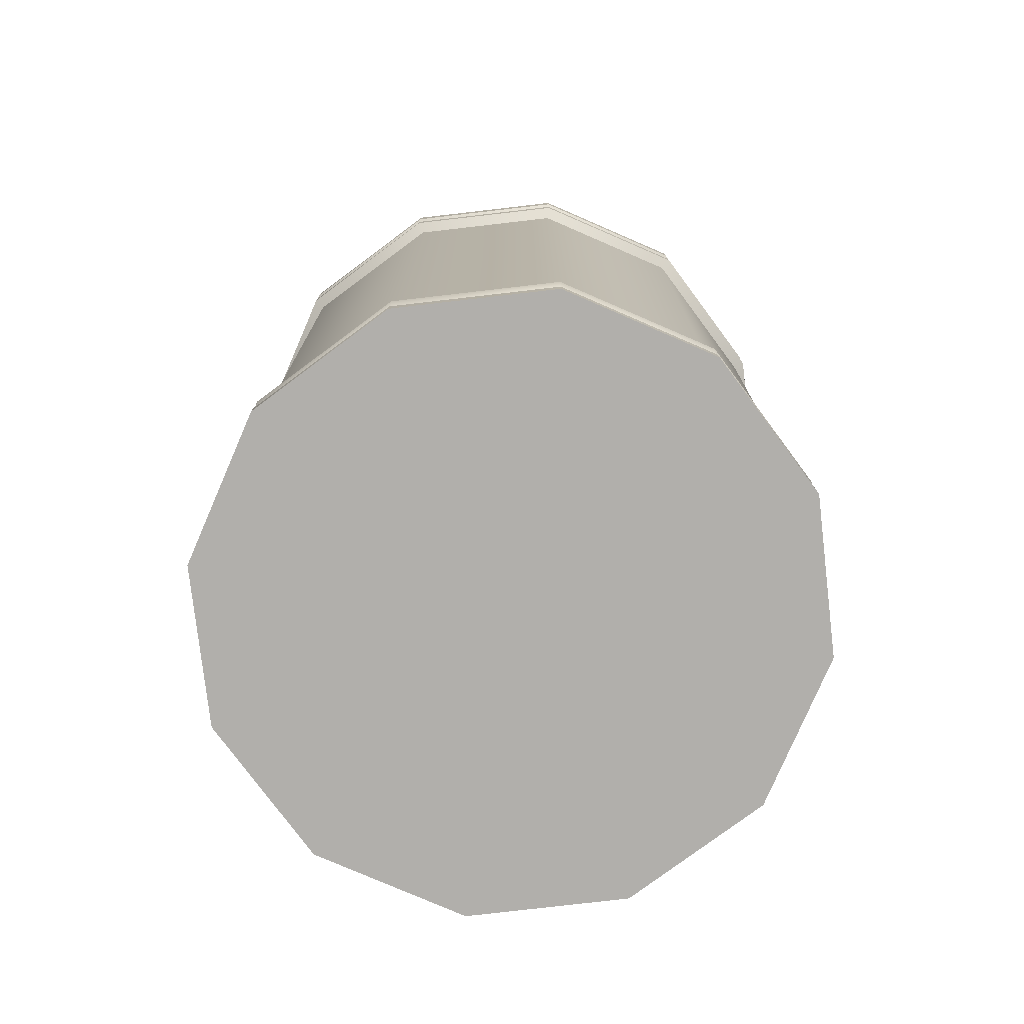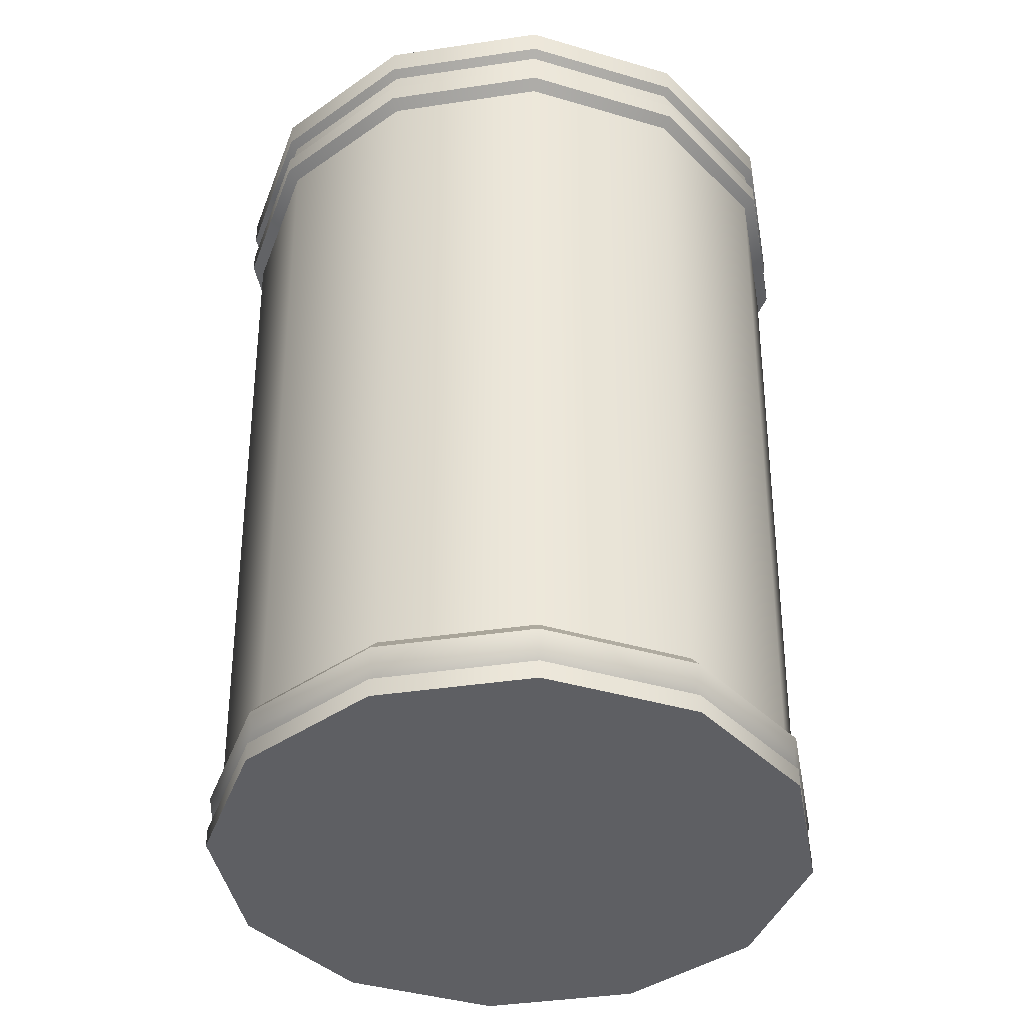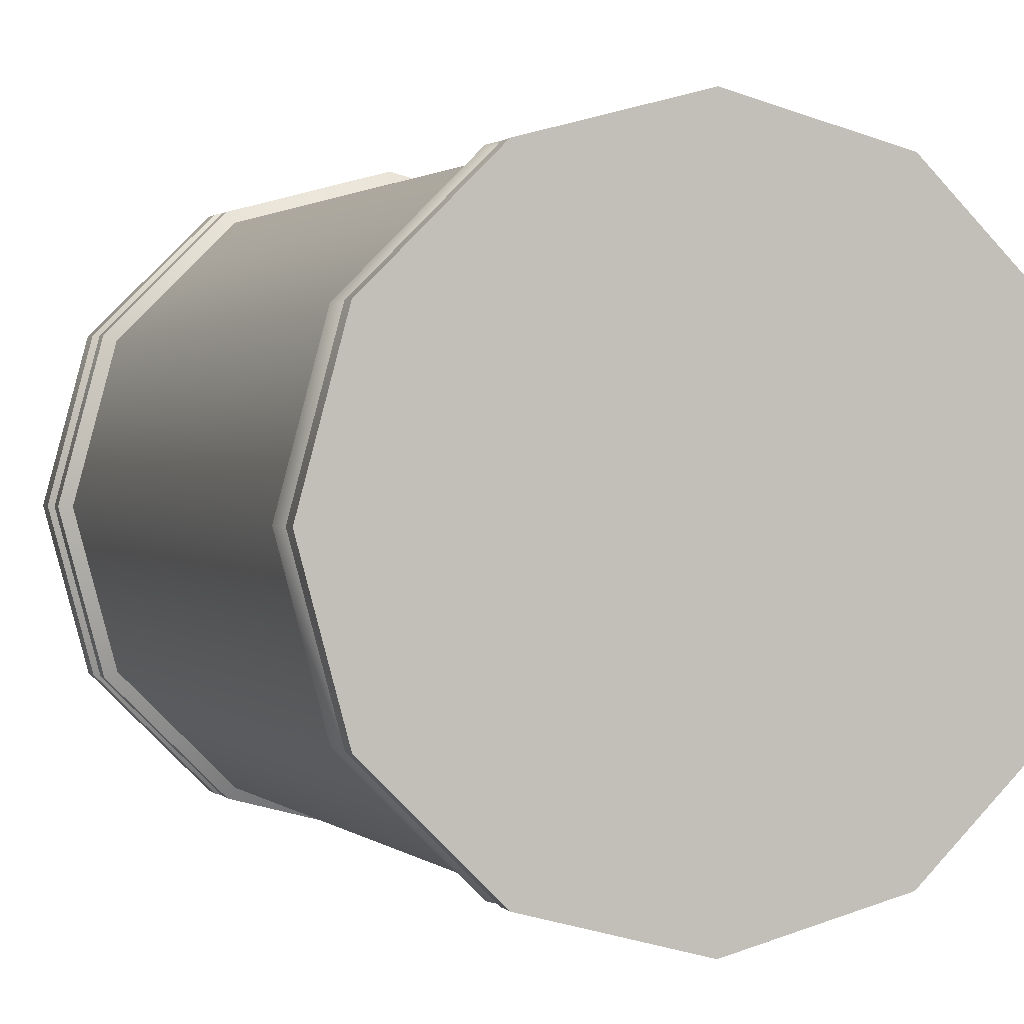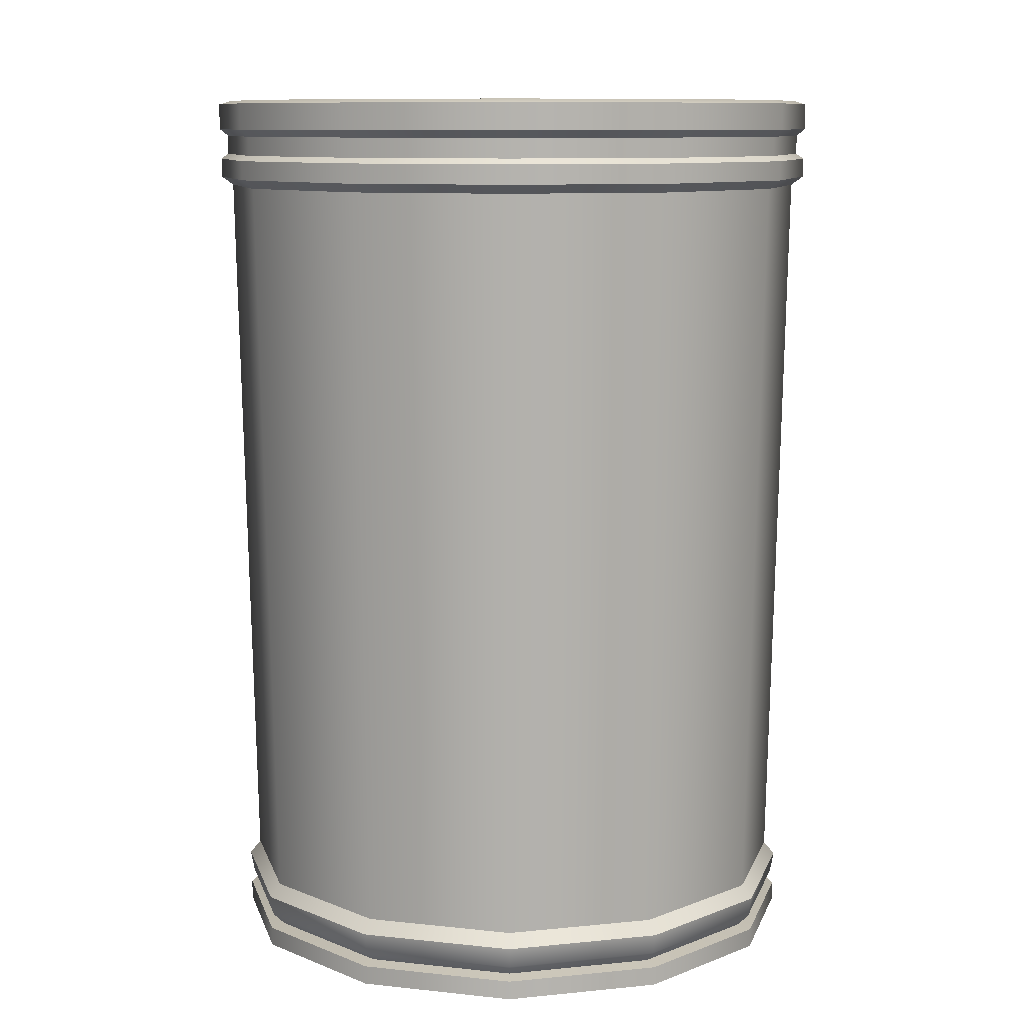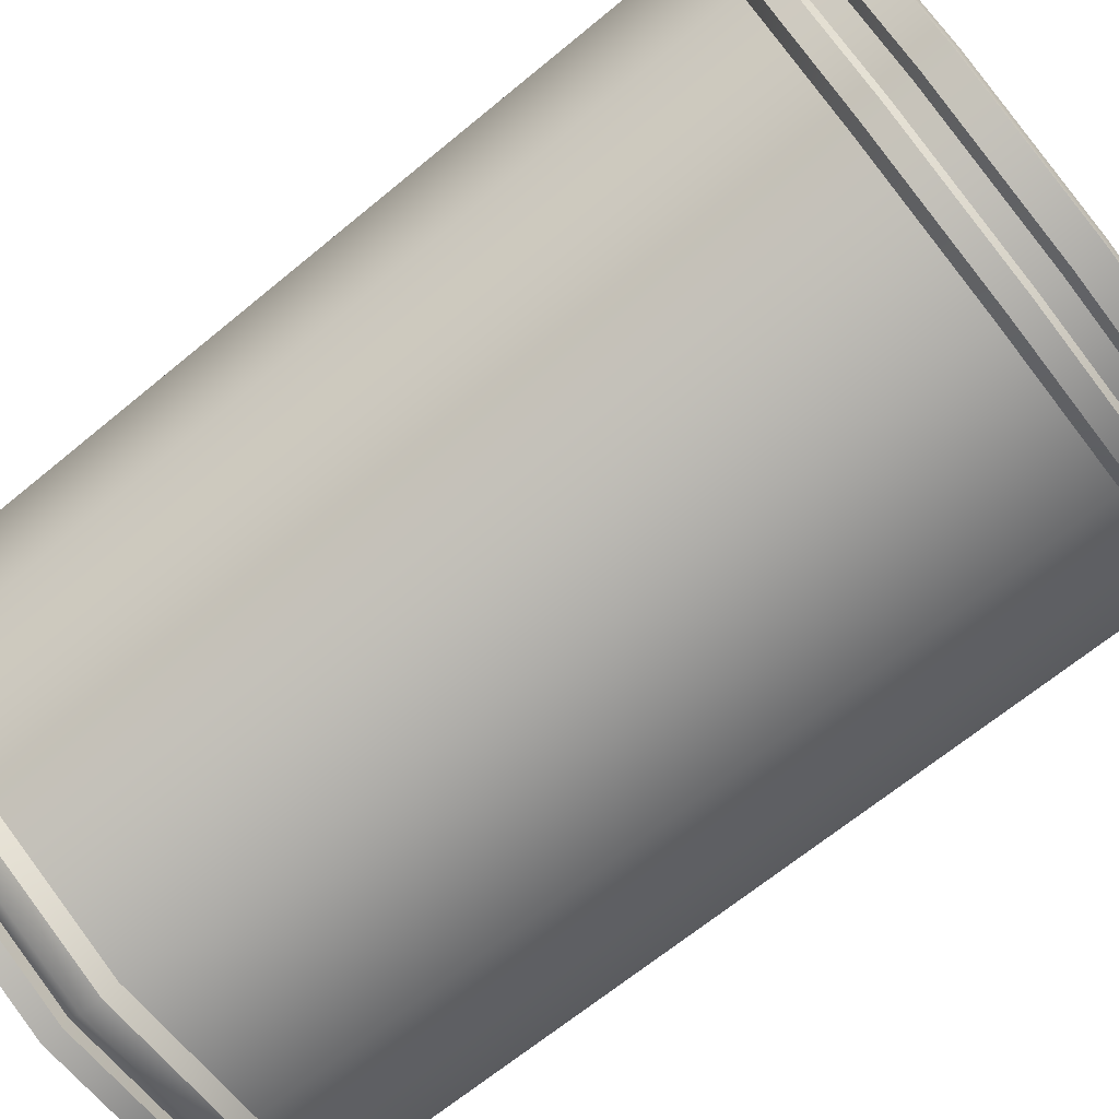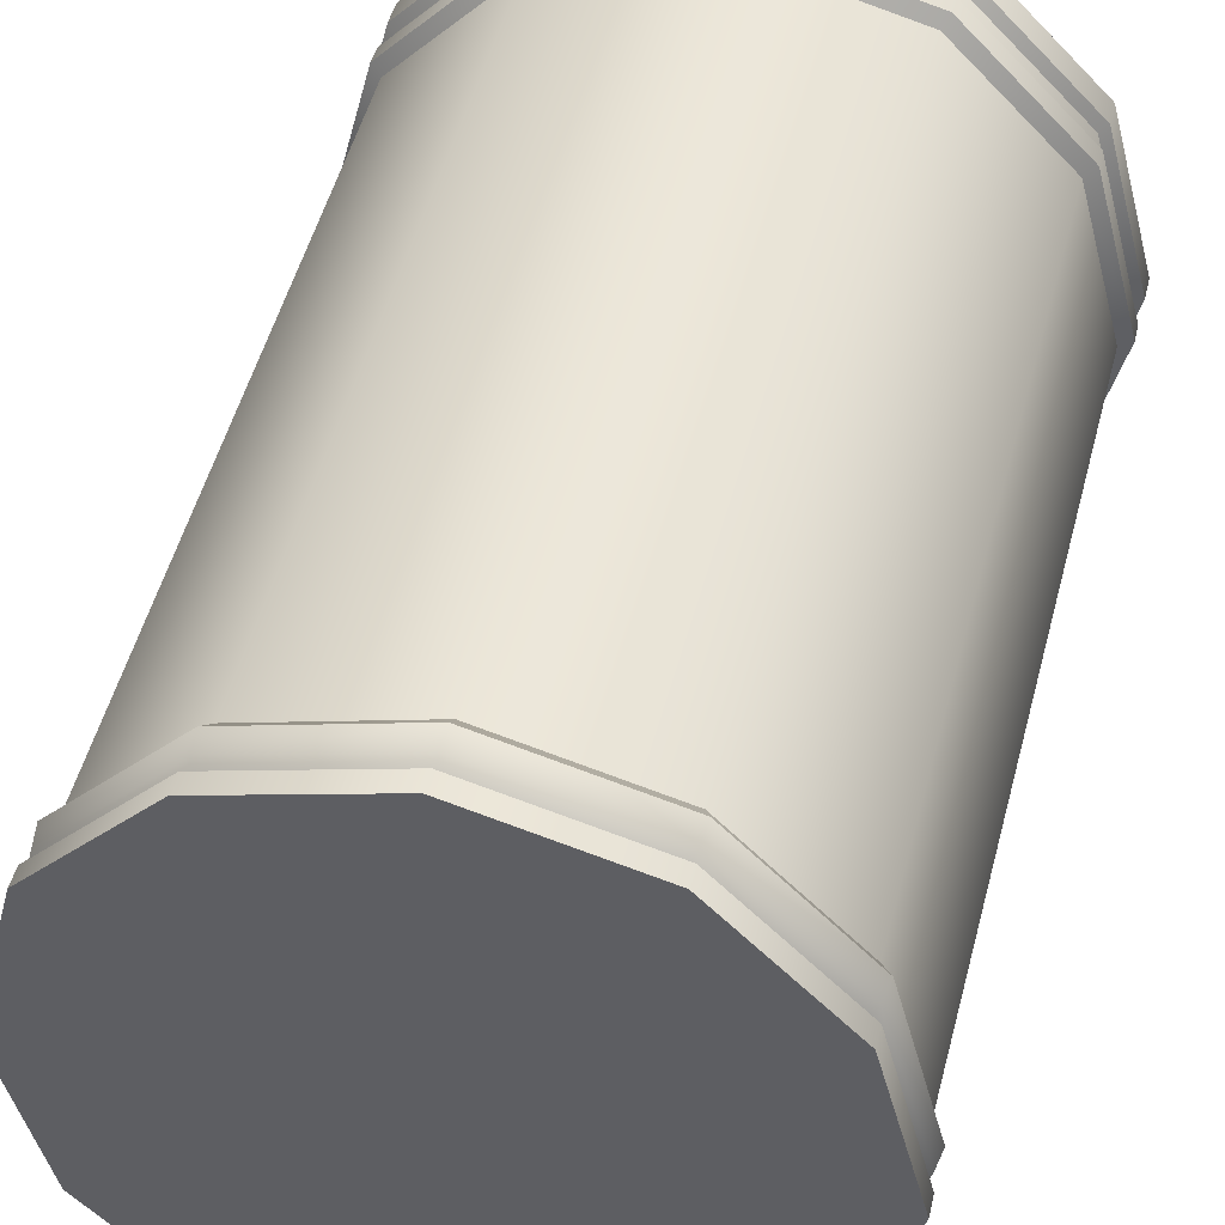
<metadata>
{"format":"obj","ext":"obj","renderer":"f3d","projection":"perspective","resolution":1024,"background":"white","views":[{"elev":-78.3,"azim":-38.4,"up":"+Y"},{"elev":-40.9,"azim":-94.7,"up":"+Y"},{"elev":1.1,"azim":-18.2,"up":"+Z"},{"elev":10.1,"azim":90.5,"up":"+Y"},{"elev":-78.1,"azim":127.9,"up":"+Z"},{"elev":45.0,"azim":13.3,"up":"+Z"}]}
</metadata>
<code>
o Trashcan_Cylindric_Cylinder.007
v 0 0.07991 -0.344
v 0 0.9678 -0.3615
v 0.172 0.07991 -0.2979
v 0.1807 0.9678 -0.3131
v 0.2979 0.07991 -0.172
v 0.3131 0.9678 -0.1807
v 0.344 0.07991 -0
v 0.3615 0.9678 -0
v 0.2979 0.07991 0.172
v 0.3131 0.9678 0.1807
v 0.172 0.07991 0.2979
v 0.1807 0.9678 0.3131
v 0 0.07991 0.344
v 0 0.9678 0.3615
v -0.172 0.07991 0.2979
v -0.1807 0.9678 0.3131
v -0.2979 0.07991 0.172
v -0.3131 0.9678 0.1807
v -0.344 0.07991 0
v -0.3615 0.9678 0
v -0.2979 0.07991 -0.172
v -0.3131 0.9678 -0.1807
v -0.172 0.07991 -0.2979
v -0.1807 0.9678 -0.3131
v 0 0.06427 -0.3572
v 0.1786 0.06427 -0.3093
v 0.3093 0.06427 -0.1786
v 0.3572 0.06427 -0
v 0.3093 0.06427 0.1786
v 0.1786 0.06427 0.3093
v 0 0.06427 0.3572
v -0.1786 0.06427 0.3093
v -0.3093 0.06427 0.1786
v -0.3572 0.06427 0
v -0.3093 0.06427 -0.1786
v -0.1786 0.06427 -0.3093
v 0 0.03995 -0.3529
v 0.1765 0.03995 -0.3056
v 0.3056 0.03995 -0.1765
v 0.3529 0.03995 -0
v 0.3056 0.03995 0.1765
v 0.1765 0.03995 0.3056
v 0 0.03995 0.3529
v -0.1765 0.03995 0.3056
v -0.3056 0.03995 0.1765
v -0.3529 0.03995 0
v -0.3056 0.03995 -0.1765
v -0.1765 0.03995 -0.3056
v 0 0.02606 -0.3392
v 0.1696 0.02606 -0.2937
v 0.2937 0.02606 -0.1696
v 0.3392 0.02606 -0
v 0.2937 0.02606 0.1696
v 0.1696 0.02606 0.2937
v 0 0.02606 0.3392
v -0.1696 0.02606 0.2937
v -0.2937 0.02606 0.1696
v -0.3392 0.02606 0
v -0.2937 0.02606 -0.1696
v -0.1696 0.02606 -0.2937
v 0 0.02258 -0.3563
v 0.1781 0.02258 -0.3085
v 0.3085 0.02258 -0.1781
v 0.3563 0.02258 -0
v 0.3085 0.02258 0.1781
v 0.1781 0.02258 0.3085
v 0 0.02258 0.3563
v -0.1781 0.02258 0.3085
v -0.3085 0.02258 0.1781
v -0.3563 0.02258 0
v -0.3085 0.02258 -0.1781
v -0.1781 0.02258 -0.3085
v 0 -0 -0.3563
v 0.1781 -0 -0.3085
v 0.3085 -0 -0.1781
v 0.3563 -0 -0
v 0.3085 -0 0.1781
v 0.1781 -0 0.3085
v 0 -0 0.3563
v -0.1781 -0 0.3085
v -0.3085 -0 0.1781
v -0.3563 -0 0
v -0.3085 -0 -0.1781
v -0.1781 -0 -0.3085
v 0.188 0.9782 -0.3256
v 0 0.9782 -0.3759
v 0.3256 0.9782 -0.188
v 0.3759 0.9782 -0
v 0.3256 0.9782 0.188
v 0.188 0.9782 0.3256
v 0 0.9782 0.3759
v -0.188 0.9782 0.3256
v -0.3256 0.9782 0.188
v -0.3759 0.9782 0
v -0.3256 0.9782 -0.188
v -0.188 0.9782 -0.3256
v 0.188 1.001 -0.3256
v 0 1.001 -0.3759
v 0.3256 1.001 -0.188
v 0.3759 1.001 -0
v 0.3256 1.001 0.188
v 0.188 1.001 0.3256
v 0 1.001 0.3759
v -0.188 1.001 0.3256
v -0.3256 1.001 0.188
v -0.3759 1.001 0
v -0.3256 1.001 -0.188
v -0.188 1.001 -0.3256
v 0.1835 1.007 -0.3178
v 0 1.007 -0.3669
v 0.3178 1.007 -0.1835
v 0.3669 1.007 -0
v 0.3178 1.007 0.1835
v 0.1835 1.007 0.3178
v 0 1.007 0.3669
v -0.1835 1.007 0.3178
v -0.3178 1.007 0.1835
v -0.3669 1.007 0
v -0.3178 1.007 -0.1835
v -0.1835 1.007 -0.3178
v 0.1835 1.03 -0.3178
v 0 1.03 -0.3669
v 0.3178 1.03 -0.1835
v 0.3669 1.03 -0
v 0.3178 1.03 0.1835
v 0.1835 1.03 0.3178
v 0 1.03 0.3669
v -0.1835 1.03 0.3178
v -0.3178 1.03 0.1835
v -0.3669 1.03 0
v -0.3178 1.03 -0.1835
v -0.1835 1.03 -0.3178
v 0.1887 1.039 -0.3268
v 0 1.039 -0.3774
v 0.3268 1.039 -0.1887
v 0.3774 1.039 -0
v 0.3268 1.039 0.1887
v 0.1887 1.039 0.3268
v 0 1.039 0.3774
v -0.1887 1.039 0.3268
v -0.3268 1.039 0.1887
v -0.3774 1.039 0
v -0.3268 1.039 -0.1887
v -0.1887 1.039 -0.3268
v 0.1887 1.07 -0.3268
v 0 1.07 -0.3774
v 0.3268 1.07 -0.1887
v 0.3774 1.07 -0
v 0.3268 1.07 0.1887
v 0.1887 1.07 0.3268
v 0 1.07 0.3774
v -0.1887 1.07 0.3268
v -0.3268 1.07 0.1887
v -0.3774 1.07 0
v -0.3268 1.07 -0.1887
v -0.1887 1.07 -0.3268
v 0.1815 1.074 -0.3143
v 0 1.074 -0.3629
v 0.3143 1.074 -0.1815
v 0.3629 1.074 -0
v 0.3143 1.074 0.1815
v 0.1815 1.074 0.3143
v 0 1.074 0.3629
v -0.1815 1.074 0.3143
v -0.3143 1.074 0.1815
v -0.3629 1.074 0
v -0.3143 1.074 -0.1815
v -0.1815 1.074 -0.3143
v 0.1742 1.074 -0.3016
v 0 1.074 -0.3483
v 0.3016 1.074 -0.1742
v 0.3483 1.074 -0
v 0.3016 1.074 0.1742
v 0.1742 1.074 0.3016
v 0 1.074 0.3483
v -0.1742 1.074 0.3016
v -0.3016 1.074 0.1742
v -0.3483 1.074 0
v -0.3016 1.074 -0.1742
v -0.1742 1.074 -0.3016
v 0.161 0.05754 -0.2789
v 0 0.05754 -0.3221
v 0.2789 0.05754 -0.161
v 0.3221 0.05754 -0
v 0.2789 0.05754 0.161
v 0.161 0.05754 0.2789
v 0 0.05754 0.3221
v -0.161 0.05754 0.2789
v -0.2789 0.05754 0.161
v -0.3221 0.05754 0
v -0.2789 0.05754 -0.161
v -0.161 0.05754 -0.2789
f 2 3 1
f 4 5 3
f 6 7 5
f 8 9 7
f 10 11 9
f 12 13 11
f 13 16 15
f 16 17 15
f 17 20 19
f 20 21 19
f 24 86 2
f 22 23 21
f 24 1 23
f 17 34 33
f 31 44 43
f 15 33 32
f 15 31 13
f 13 30 11
f 11 29 9
f 9 28 7
f 1 36 23
f 1 26 25
f 5 28 27
f 23 35 21
f 5 26 3
f 21 34 19
f 46 59 58
f 28 41 40
f 36 47 35
f 25 38 37
f 33 44 32
f 29 42 41
f 36 37 48
f 27 38 26
f 33 46 45
f 30 43 42
f 28 39 27
f 35 46 34
f 51 64 63
f 44 55 43
f 41 52 40
f 48 59 47
f 37 50 49
f 45 56 44
f 42 53 41
f 48 49 60
f 39 50 38
f 46 57 45
f 43 54 42
f 40 51 39
f 64 75 63
f 59 70 58
f 55 68 67
f 53 64 52
f 60 71 59
f 50 61 49
f 57 68 56
f 54 65 53
f 49 72 60
f 50 63 62
f 58 69 57
f 54 67 66
f 76 80 84
f 71 82 70
f 68 79 67
f 65 76 64
f 72 83 71
f 62 73 61
f 69 80 68
f 66 77 65
f 61 84 72
f 63 74 62
f 70 81 69
f 67 78 66
f 90 103 91
f 4 86 85
f 6 88 8
f 22 96 24
f 6 85 87
f 20 95 22
f 18 94 20
f 16 93 18
f 14 92 16
f 14 90 91
f 12 89 90
f 10 88 89
f 105 118 106
f 87 100 88
f 94 107 95
f 91 104 92
f 88 101 89
f 95 108 96
f 86 97 85
f 92 105 93
f 89 102 90
f 96 98 86
f 85 99 87
f 93 106 94
f 109 123 111
f 103 114 115
f 99 112 100
f 106 119 107
f 103 116 104
f 100 113 101
f 108 119 120
f 98 109 97
f 104 117 105
f 102 113 114
f 108 110 98
f 99 109 111
f 122 144 134
f 117 130 118
f 114 127 115
f 111 124 112
f 118 131 119
f 115 128 116
f 112 125 113
f 119 132 120
f 110 121 109
f 116 129 117
f 113 126 114
f 120 122 110
f 137 150 138
f 121 135 123
f 129 142 130
f 126 139 127
f 123 136 124
f 130 143 131
f 127 140 128
f 124 137 125
f 132 143 144
f 121 134 133
f 129 140 141
f 126 137 138
f 149 162 150
f 144 146 134
f 133 147 135
f 141 154 142
f 138 151 139
f 135 148 136
f 142 155 143
f 139 152 140
f 136 149 137
f 143 156 144
f 134 145 133
f 140 153 141
f 164 177 165
f 156 158 146
f 145 159 147
f 153 166 154
f 150 163 151
f 147 160 148
f 154 167 155
f 151 164 152
f 148 161 149
f 155 168 156
f 146 157 145
f 152 165 153
f 170 181 169
f 162 173 174
f 168 170 158
f 159 169 171
f 165 178 166
f 162 175 163
f 159 172 160
f 167 178 179
f 164 175 176
f 160 173 161
f 167 180 168
f 157 170 169
f 191 187 183
f 176 189 177
f 174 185 186
f 180 182 170
f 169 183 171
f 177 190 178
f 174 187 175
f 171 184 172
f 179 190 191
f 175 188 176
f 172 185 173
f 179 192 180
f 2 4 3
f 4 6 5
f 6 8 7
f 8 10 9
f 10 12 11
f 12 14 13
f 13 14 16
f 16 18 17
f 17 18 20
f 20 22 21
f 24 96 86
f 22 24 23
f 24 2 1
f 17 19 34
f 31 32 44
f 15 17 33
f 15 32 31
f 13 31 30
f 11 30 29
f 9 29 28
f 1 25 36
f 1 3 26
f 5 7 28
f 23 36 35
f 5 27 26
f 21 35 34
f 46 47 59
f 28 29 41
f 36 48 47
f 25 26 38
f 33 45 44
f 29 30 42
f 36 25 37
f 27 39 38
f 33 34 46
f 30 31 43
f 28 40 39
f 35 47 46
f 51 52 64
f 44 56 55
f 41 53 52
f 48 60 59
f 37 38 50
f 45 57 56
f 42 54 53
f 48 37 49
f 39 51 50
f 46 58 57
f 43 55 54
f 40 52 51
f 64 76 75
f 59 71 70
f 55 56 68
f 53 65 64
f 60 72 71
f 50 62 61
f 57 69 68
f 54 66 65
f 49 61 72
f 50 51 63
f 58 70 69
f 54 55 67
f 84 73 74
f 74 75 76
f 76 77 78
f 78 79 76
f 79 80 76
f 80 81 82
f 82 83 84
f 84 74 76
f 80 82 84
f 71 83 82
f 68 80 79
f 65 77 76
f 72 84 83
f 62 74 73
f 69 81 80
f 66 78 77
f 61 73 84
f 63 75 74
f 70 82 81
f 67 79 78
f 90 102 103
f 4 2 86
f 6 87 88
f 22 95 96
f 6 4 85
f 20 94 95
f 18 93 94
f 16 92 93
f 14 91 92
f 14 12 90
f 12 10 89
f 10 8 88
f 105 117 118
f 87 99 100
f 94 106 107
f 91 103 104
f 88 100 101
f 95 107 108
f 86 98 97
f 92 104 105
f 89 101 102
f 96 108 98
f 85 97 99
f 93 105 106
f 109 121 123
f 103 102 114
f 99 111 112
f 106 118 119
f 103 115 116
f 100 112 113
f 108 107 119
f 98 110 109
f 104 116 117
f 102 101 113
f 108 120 110
f 99 97 109
f 122 132 144
f 117 129 130
f 114 126 127
f 111 123 124
f 118 130 131
f 115 127 128
f 112 124 125
f 119 131 132
f 110 122 121
f 116 128 129
f 113 125 126
f 120 132 122
f 137 149 150
f 121 133 135
f 129 141 142
f 126 138 139
f 123 135 136
f 130 142 143
f 127 139 140
f 124 136 137
f 132 131 143
f 121 122 134
f 129 128 140
f 126 125 137
f 149 161 162
f 144 156 146
f 133 145 147
f 141 153 154
f 138 150 151
f 135 147 148
f 142 154 155
f 139 151 152
f 136 148 149
f 143 155 156
f 134 146 145
f 140 152 153
f 164 176 177
f 156 168 158
f 145 157 159
f 153 165 166
f 150 162 163
f 147 159 160
f 154 166 167
f 151 163 164
f 148 160 161
f 155 167 168
f 146 158 157
f 152 164 165
f 170 182 181
f 162 161 173
f 168 180 170
f 159 157 169
f 165 177 178
f 162 174 175
f 159 171 172
f 167 166 178
f 164 163 175
f 160 172 173
f 167 179 180
f 157 158 170
f 183 181 191
f 181 182 191
f 182 192 191
f 191 190 189
f 189 188 187
f 187 186 185
f 185 184 183
f 191 189 187
f 187 185 183
f 176 188 189
f 174 173 185
f 180 192 182
f 169 181 183
f 177 189 190
f 174 186 187
f 171 183 184
f 179 178 190
f 175 187 188
f 172 184 185
f 179 191 192

</code>
